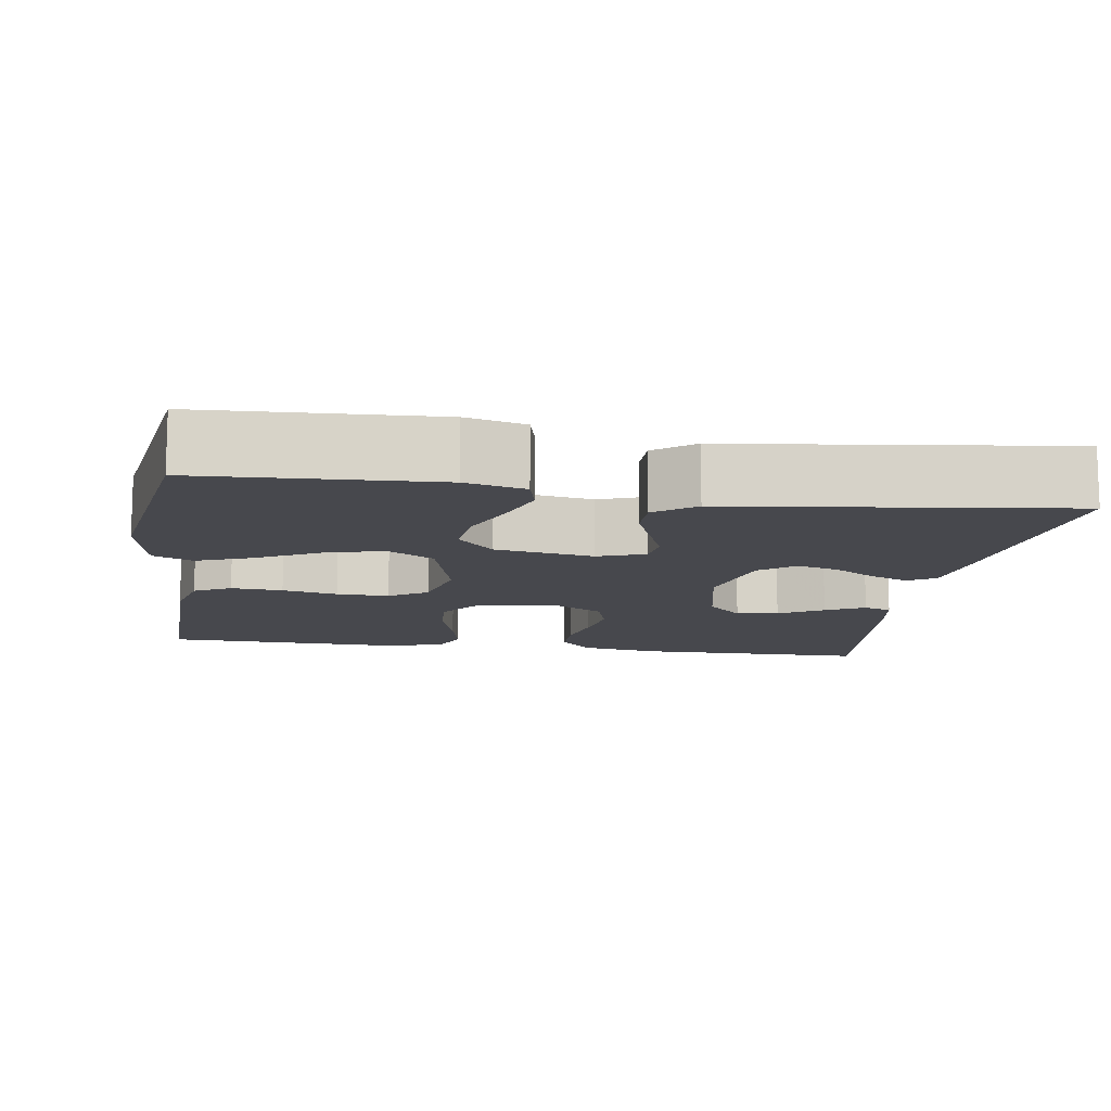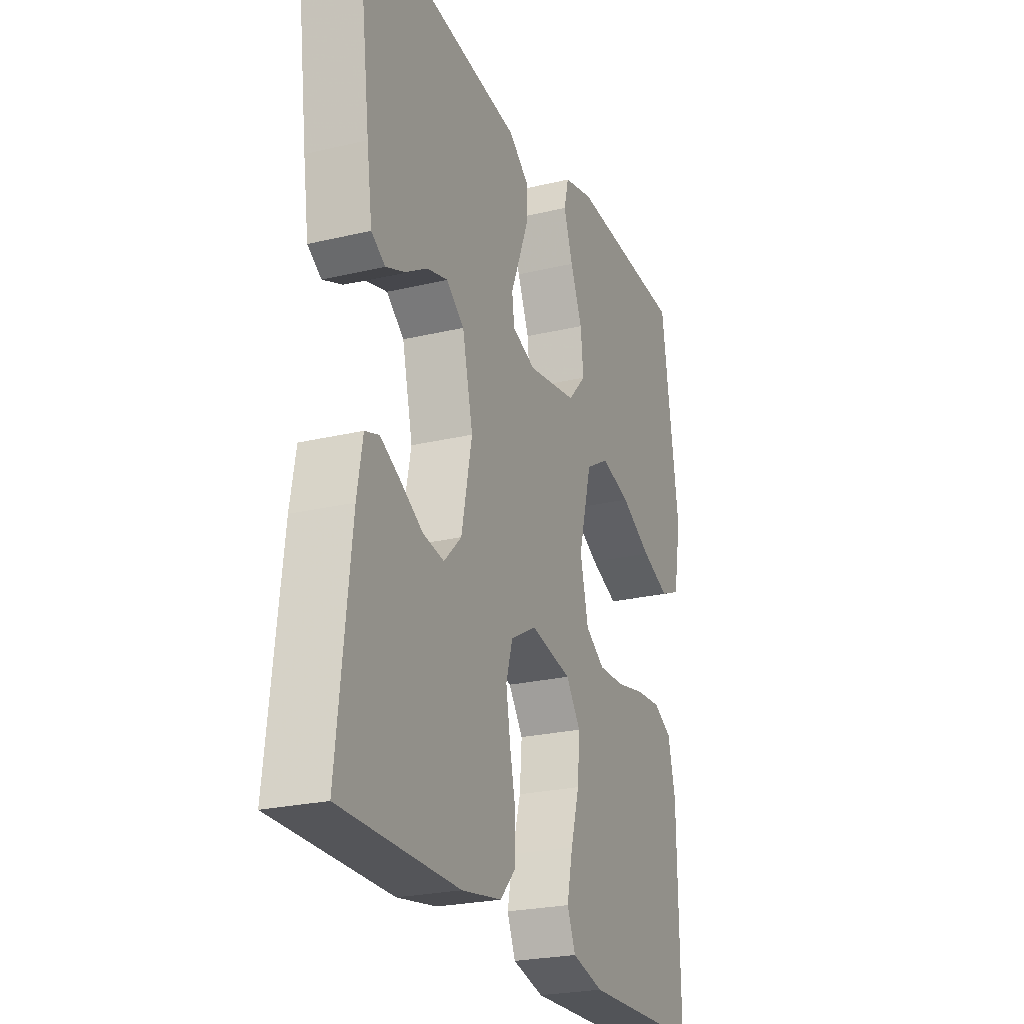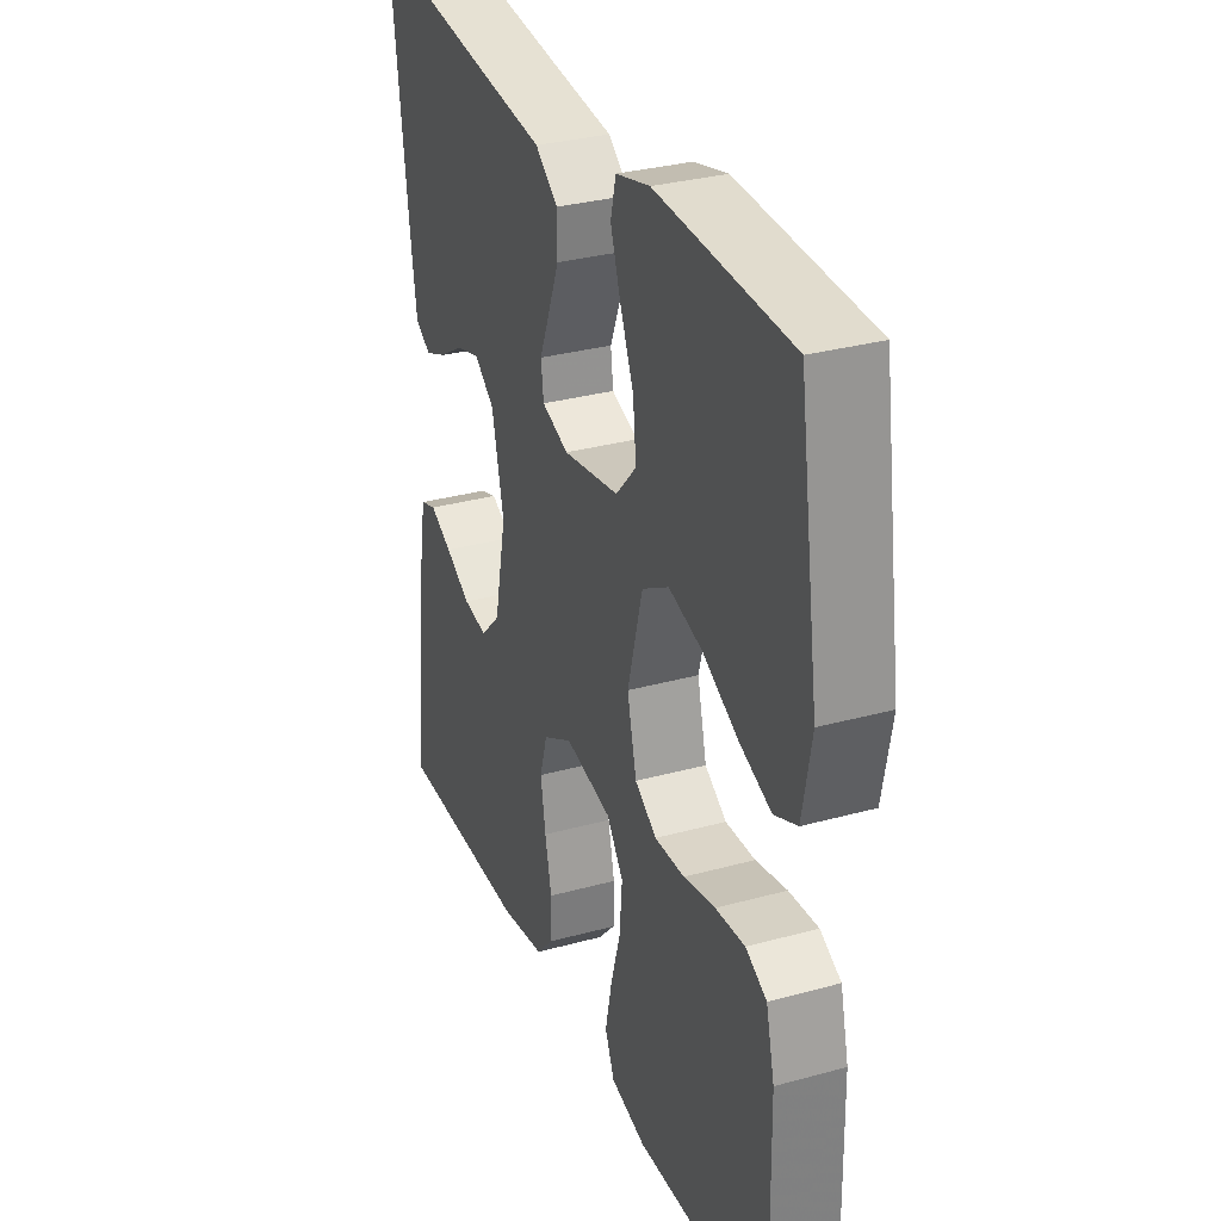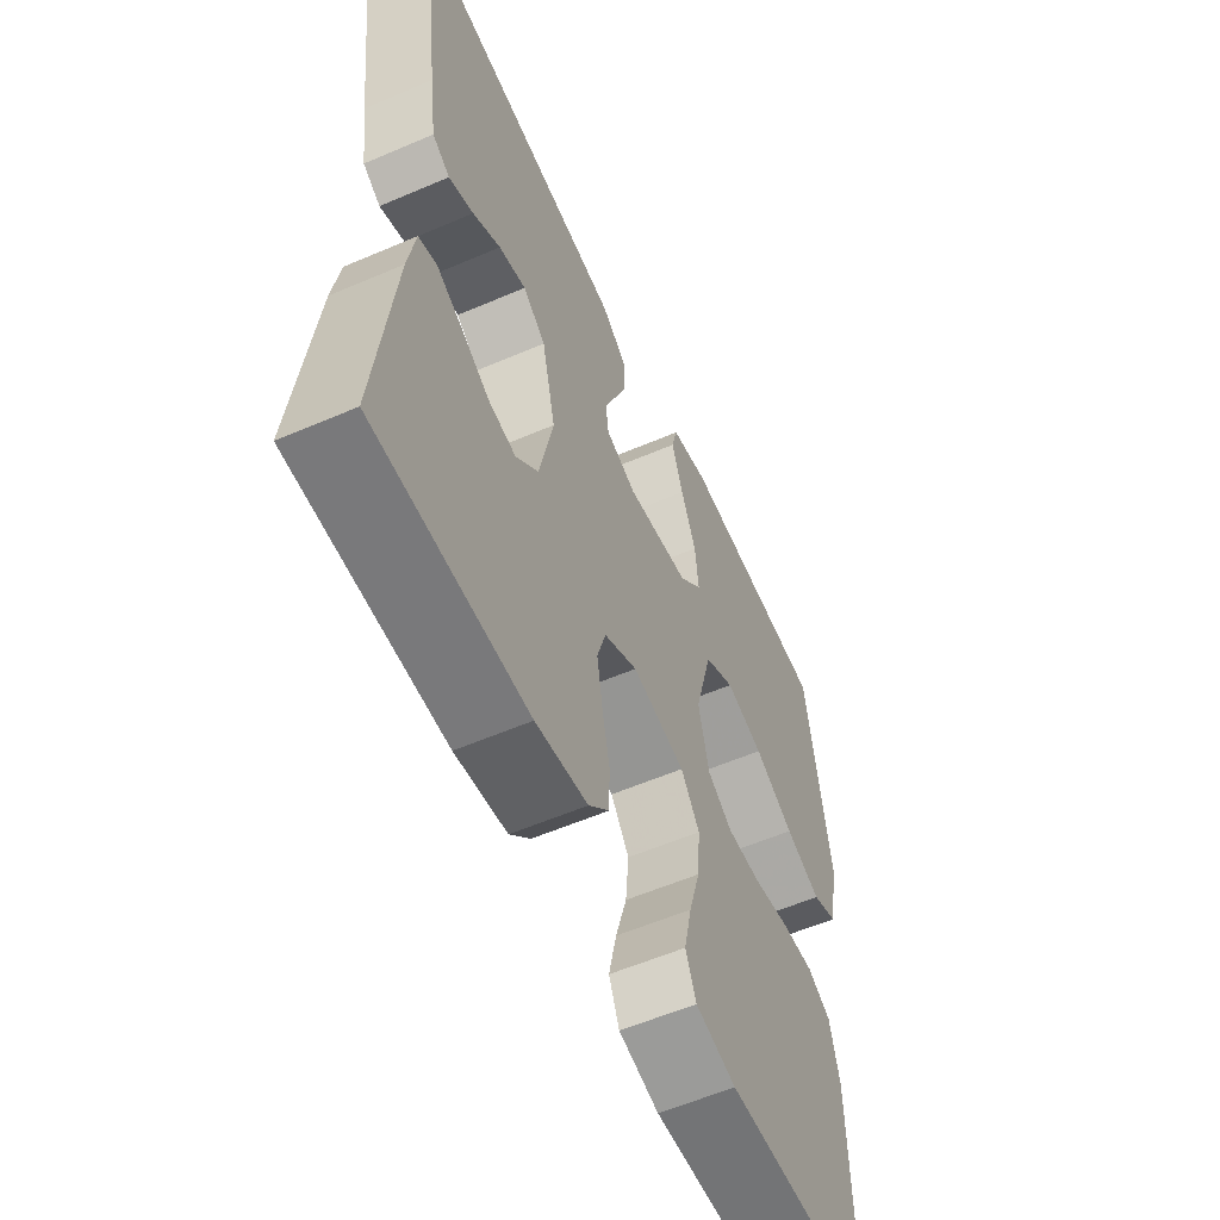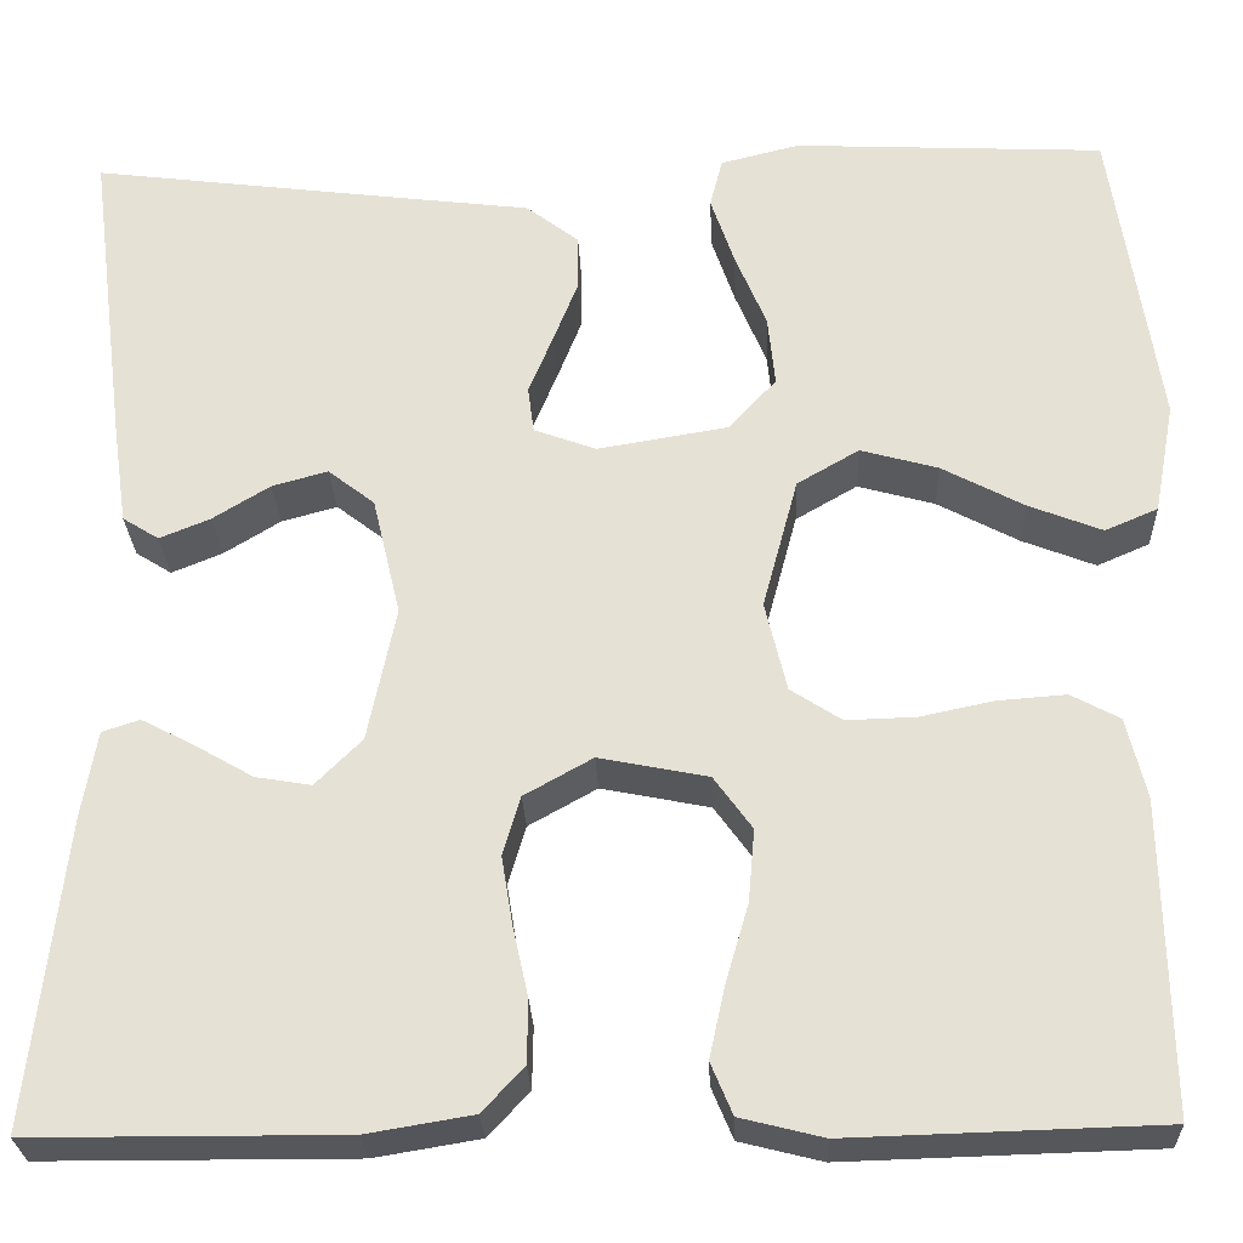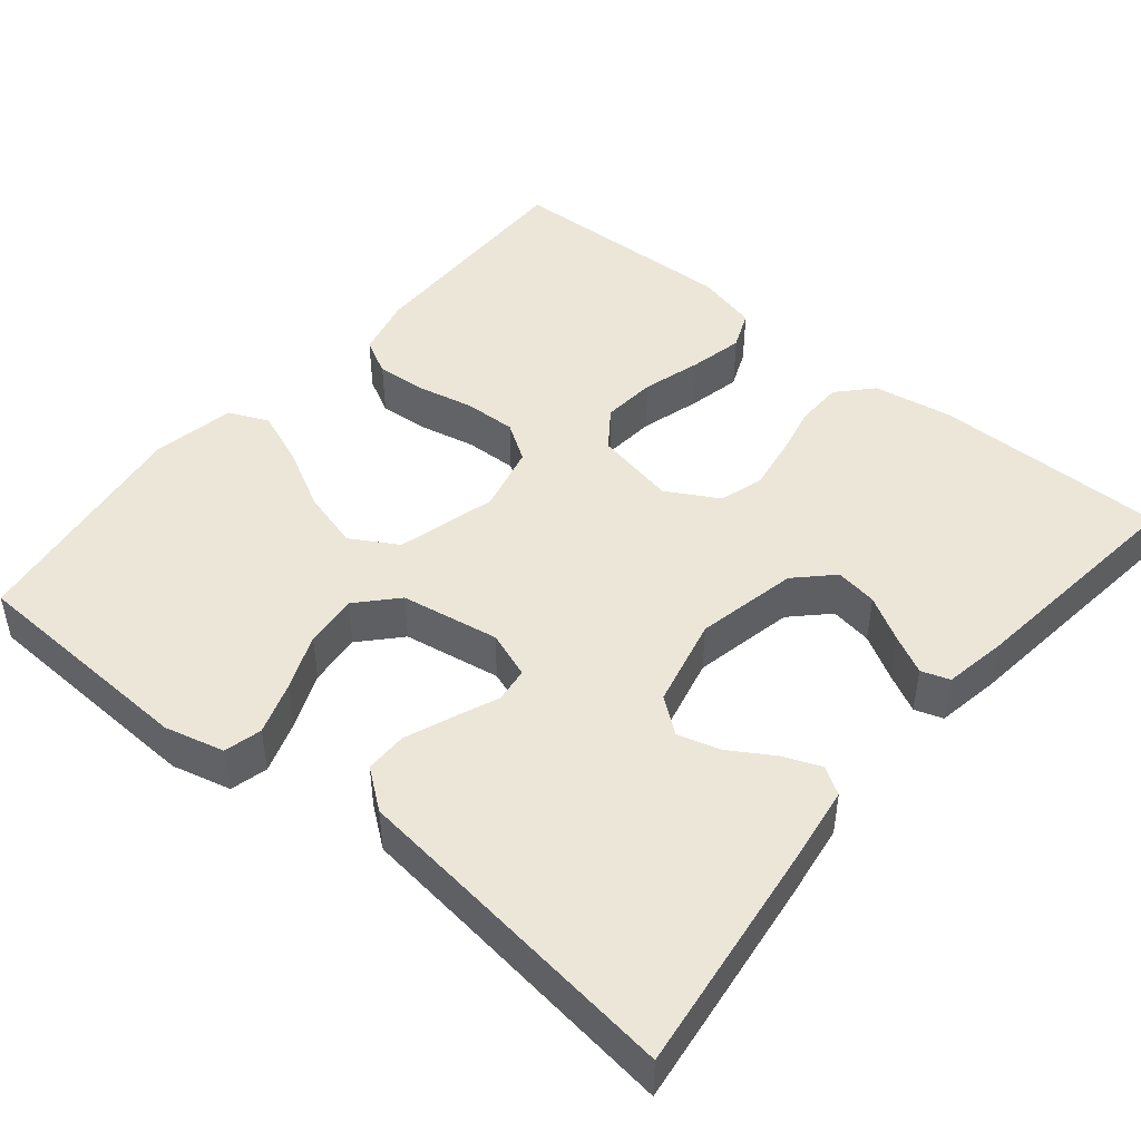
<metadata>
{"format":"obj","ext":"obj","renderer":"f3d","projection":"perspective","resolution":1024,"background":"white","views":[{"elev":-11.9,"azim":-8.6,"up":"+Y"},{"elev":-24.4,"azim":111.4,"up":"+Z"},{"elev":31.3,"azim":-111.4,"up":"+Z"},{"elev":-57.7,"azim":114.0,"up":"+Z"},{"elev":-26.7,"azim":-177.8,"up":"+Z"},{"elev":46.4,"azim":39.6,"up":"+Y"}]}
</metadata>
<code>
v 0.5 0.07 0.5
v 0.462 0.07 0.2
v 0.448 0.07 0.103
v 0.413 0.07 0.081
v 0.364 0.07 0.101
v 0.309 0.07 0.135
v 0.255 0.07 0.15
v 0.21 0.07 0.115
v 0.183 0.07 0
v 0.21 0.07 -0.13
v 0.255 0.07 -0.175
v 0.309 0.07 -0.166
v 0.366 0.07 -0.133
v 0.416 0.07 -0.107
v 0.452 0.07 -0.119
v 0.466 0.07 -0.2
v 0.5 0.07 -0.5
v 0.2 0.07 -0.501
v 0.098 0.07 -0.484
v 0.058 0.07 -0.441
v 0.057 0.07 -0.381
v 0.072 0.07 -0.313
v 0.083 0.07 -0.246
v 0.066 0.07 -0.189
v 0 0.07 -0.152
v -0.105 0.07 -0.173
v -0.142 0.07 -0.224
v -0.136 0.07 -0.294
v -0.114 0.07 -0.37
v -0.099 0.07 -0.439
v -0.12 0.07 -0.489
v -0.2 0.07 -0.509
v -0.5 0.07 -0.5
v -0.495 0.07 -0.2
v -0.476 0.07 -0.122
v -0.429 0.07 -0.097
v -0.363 0.07 -0.102
v -0.292 0.07 -0.117
v -0.225 0.07 -0.119
v -0.176 0.07 -0.087
v -0.155 0.07 0
v -0.189 0.07 0.127
v -0.249 0.07 0.162
v -0.324 0.07 0.141
v -0.403 0.07 0.099
v -0.474 0.07 0.071
v -0.525 0.07 0.093
v -0.545 0.07 0.2
v -0.5 0.07 0.5
v -0.2 0.07 0.514
v -0.124 0.07 0.495
v -0.112 0.07 0.447
v -0.135 0.07 0.38
v -0.165 0.07 0.308
v -0.172 0.07 0.24
v -0.126 0.07 0.19
v 0 0.07 0.169
v 0.06 0.07 0.191
v 0.066 0.07 0.236
v 0.043 0.07 0.292
v 0.019 0.07 0.353
v 0.019 0.07 0.407
v 0.07 0.07 0.446
v 0.2 0.07 0.462
v 0.5 0 0.5
v 0.462 0 0.2
v 0.448 0 0.103
v 0.413 0 0.081
v 0.364 0 0.101
v 0.309 0 0.135
v 0.255 0 0.15
v 0.21 0 0.115
v 0.183 0 0
v 0.21 0 -0.13
v 0.255 0 -0.175
v 0.309 0 -0.166
v 0.366 0 -0.133
v 0.416 0 -0.107
v 0.452 0 -0.119
v 0.466 0 -0.2
v 0.5 0 -0.5
v 0.2 0 -0.501
v 0.098 0 -0.484
v 0.058 0 -0.441
v 0.057 0 -0.381
v 0.072 0 -0.313
v 0.083 0 -0.246
v 0.066 0 -0.189
v 0 0 -0.152
v -0.105 0 -0.173
v -0.142 0 -0.224
v -0.136 0 -0.294
v -0.114 0 -0.37
v -0.099 0 -0.439
v -0.12 0 -0.489
v -0.2 0 -0.509
v -0.5 0 -0.5
v -0.495 0 -0.2
v -0.476 0 -0.122
v -0.429 0 -0.097
v -0.363 0 -0.102
v -0.292 0 -0.117
v -0.225 0 -0.119
v -0.176 0 -0.087
v -0.155 0 0
v -0.189 0 0.127
v -0.249 0 0.162
v -0.324 0 0.141
v -0.403 0 0.099
v -0.474 0 0.071
v -0.525 0 0.093
v -0.545 0 0.2
v -0.5 0 0.5
v -0.2 0 0.514
v -0.124 0 0.495
v -0.112 0 0.447
v -0.135 0 0.38
v -0.165 0 0.308
v -0.172 0 0.24
v -0.126 0 0.19
v 0 0 0.169
v 0.06 0 0.191
v 0.066 0 0.236
v 0.043 0 0.292
v 0.019 0 0.353
v 0.019 0 0.407
v 0.07 0 0.446
v 0.2 0 0.462
f 61 62 63 64
f 59 60 61 64
f 58 59 64 1
f 51 52 53 54
f 49 50 51 54
f 49 54 55
f 48 49 55 56
f 44 45 46 47
f 43 44 47 48
f 35 36 37 38
f 35 38 39
f 34 35 39
f 33 34 39
f 32 33 39 40
f 28 29 30 31
f 27 28 31 32
f 19 20 21 22
f 19 22 23
f 18 19 23
f 17 18 23 24
f 12 13 14 15
f 12 15 16 17
f 3 4 5 6
f 3 6 7
f 2 3 7
f 58 1 2 7
f 57 58 7 8
f 43 48 56 57
f 42 43 57 8
f 41 42 8 9
f 27 32 40 41
f 26 27 41
f 25 26 41 9
f 24 25 9 10
f 17 24 10 11
f 11 12 17
f 128 127 126 125
f 128 125 124 123
f 65 128 123 122
f 118 117 116 115
f 118 115 114 113
f 119 118 113
f 120 119 113 112
f 111 110 109 108
f 112 111 108 107
f 102 101 100 99
f 103 102 99
f 103 99 98
f 103 98 97
f 104 103 97 96
f 95 94 93 92
f 96 95 92 91
f 86 85 84 83
f 87 86 83
f 87 83 82
f 88 87 82 81
f 79 78 77 76
f 81 80 79 76
f 70 69 68 67
f 71 70 67
f 71 67 66
f 71 66 65 122
f 72 71 122 121
f 121 120 112 107
f 72 121 107 106
f 73 72 106 105
f 105 104 96 91
f 105 91 90
f 73 105 90 89
f 74 73 89 88
f 75 74 88 81
f 81 76 75
f 1 65 66 2
f 2 66 67 3
f 3 67 68 4
f 4 68 69 5
f 5 69 70 6
f 6 70 71 7
f 7 71 72 8
f 8 72 73 9
f 9 73 74 10
f 10 74 75 11
f 11 75 76 12
f 12 76 77 13
f 13 77 78 14
f 14 78 79 15
f 15 79 80 16
f 16 80 81 17
f 17 81 82 18
f 18 82 83 19
f 19 83 84 20
f 20 84 85 21
f 21 85 86 22
f 22 86 87 23
f 23 87 88 24
f 24 88 89 25
f 25 89 90 26
f 26 90 91 27
f 27 91 92 28
f 28 92 93 29
f 29 93 94 30
f 30 94 95 31
f 31 95 96 32
f 32 96 97 33
f 33 97 98 34
f 34 98 99 35
f 35 99 100 36
f 36 100 101 37
f 37 101 102 38
f 38 102 103 39
f 39 103 104 40
f 40 104 105 41
f 41 105 106 42
f 42 106 107 43
f 43 107 108 44
f 44 108 109 45
f 45 109 110 46
f 46 110 111 47
f 47 111 112 48
f 48 112 113 49
f 49 113 114 50
f 50 114 115 51
f 51 115 116 52
f 52 116 117 53
f 53 117 118 54
f 54 118 119 55
f 55 119 120 56
f 56 120 121 57
f 57 121 122 58
f 58 122 123 59
f 59 123 124 60
f 60 124 125 61
f 61 125 126 62
f 62 126 127 63
f 63 127 128 64
f 64 128 65 1

</code>
